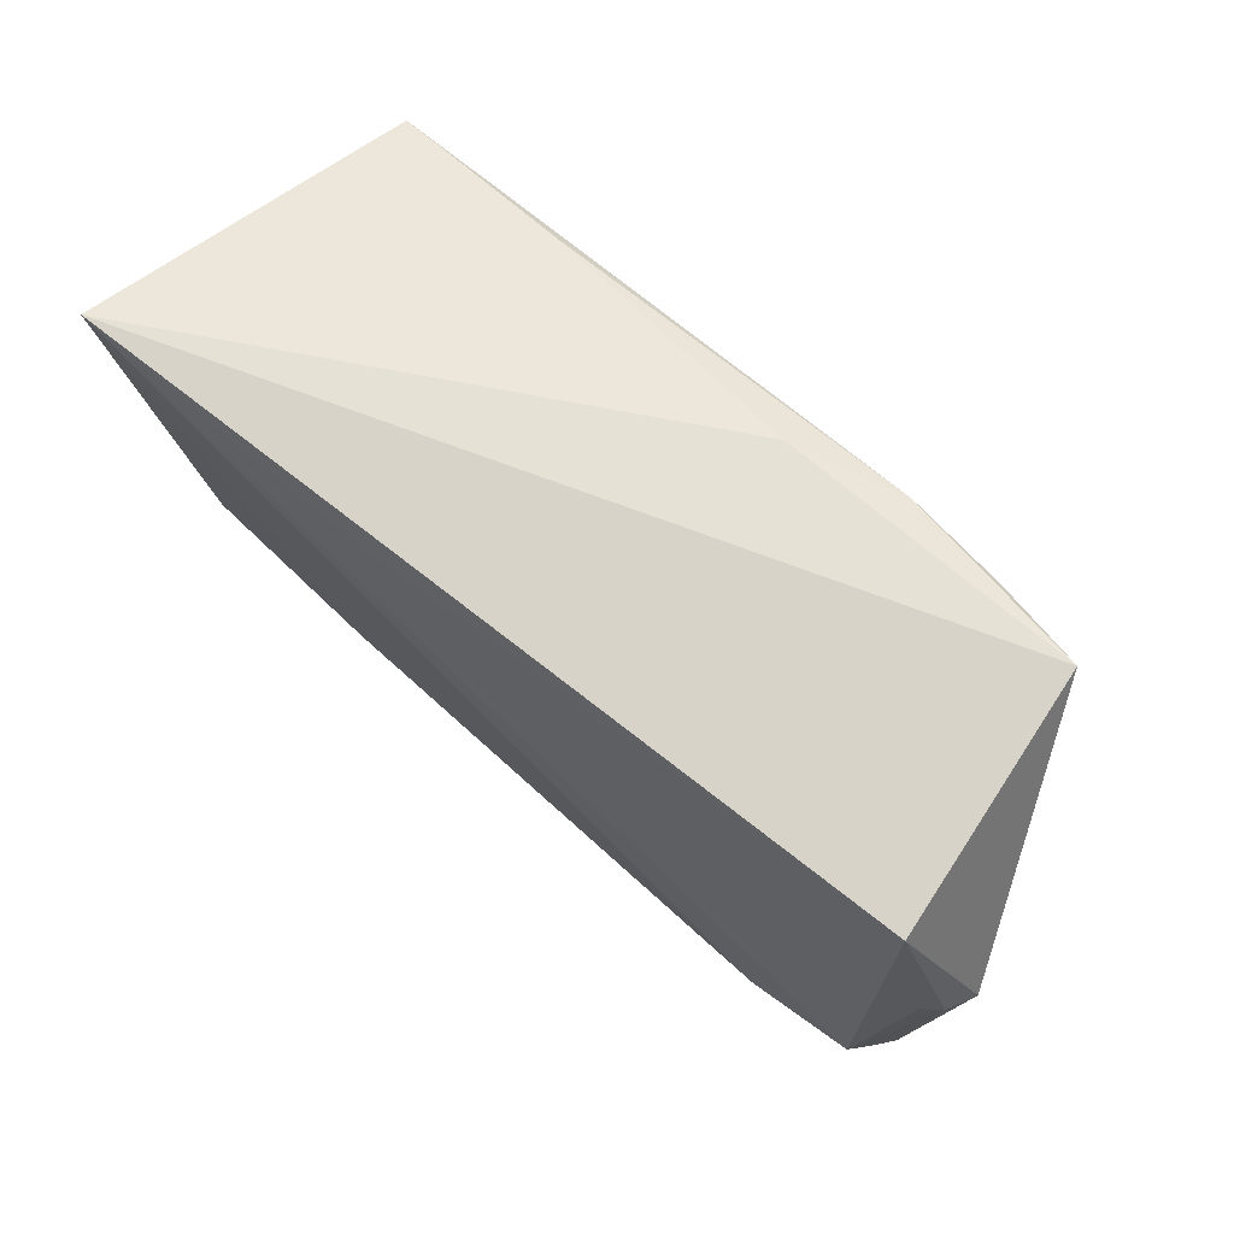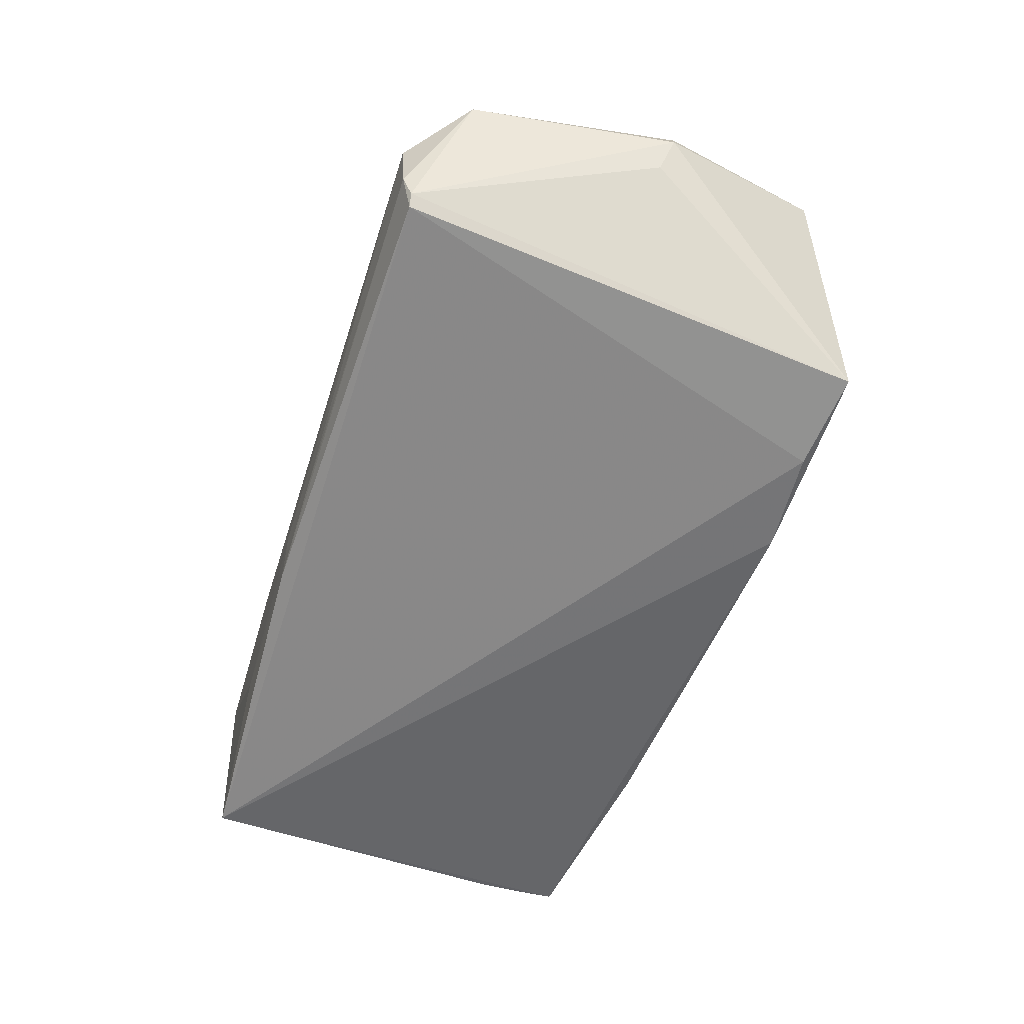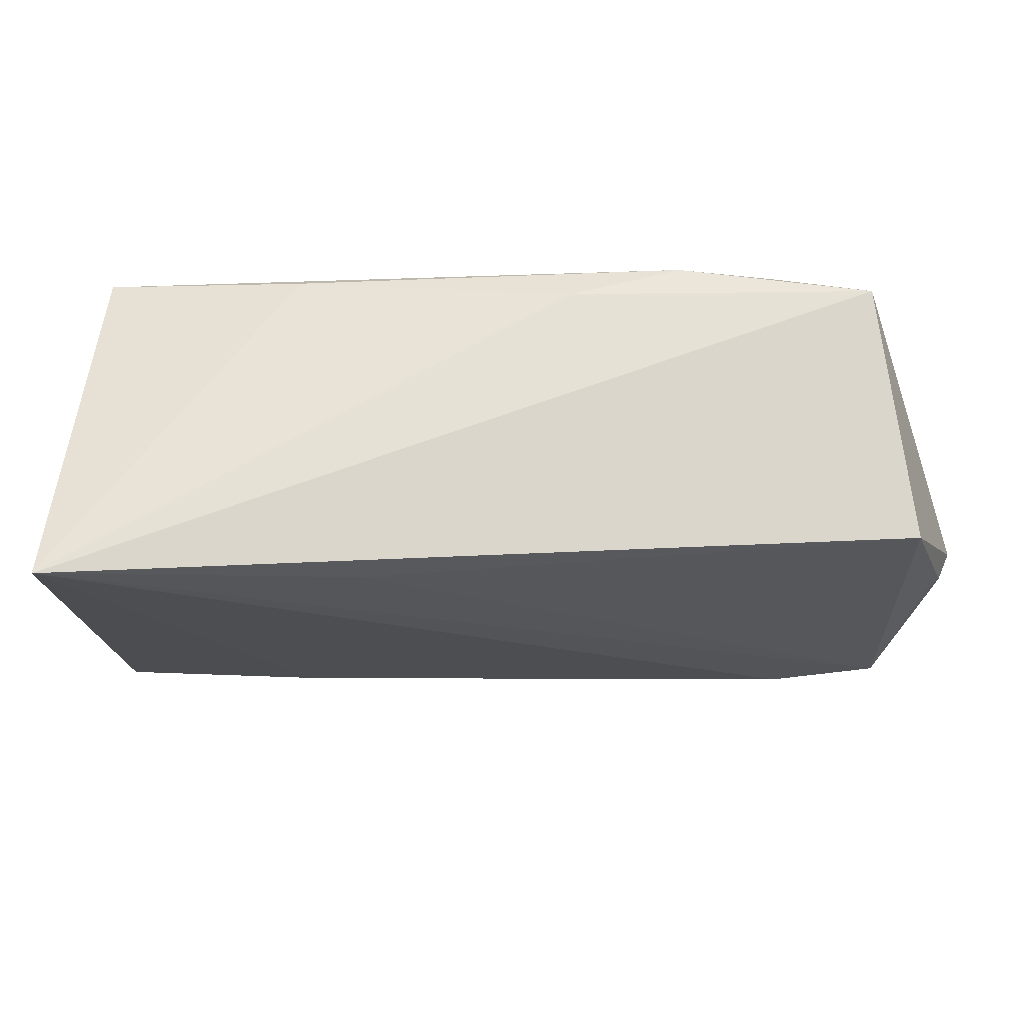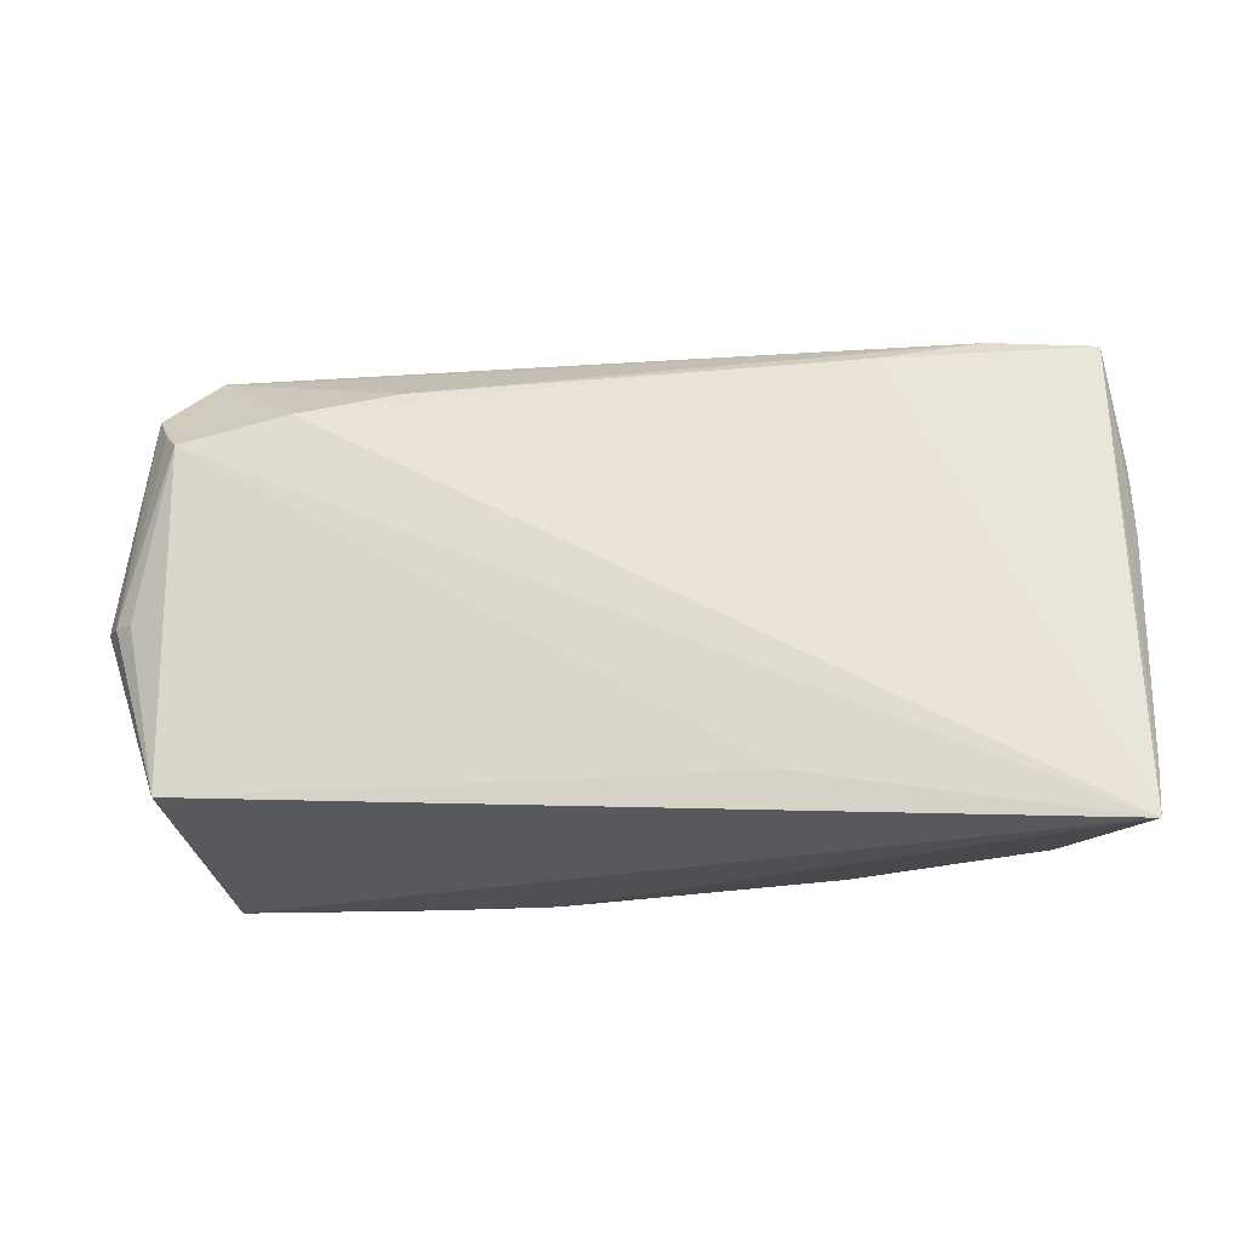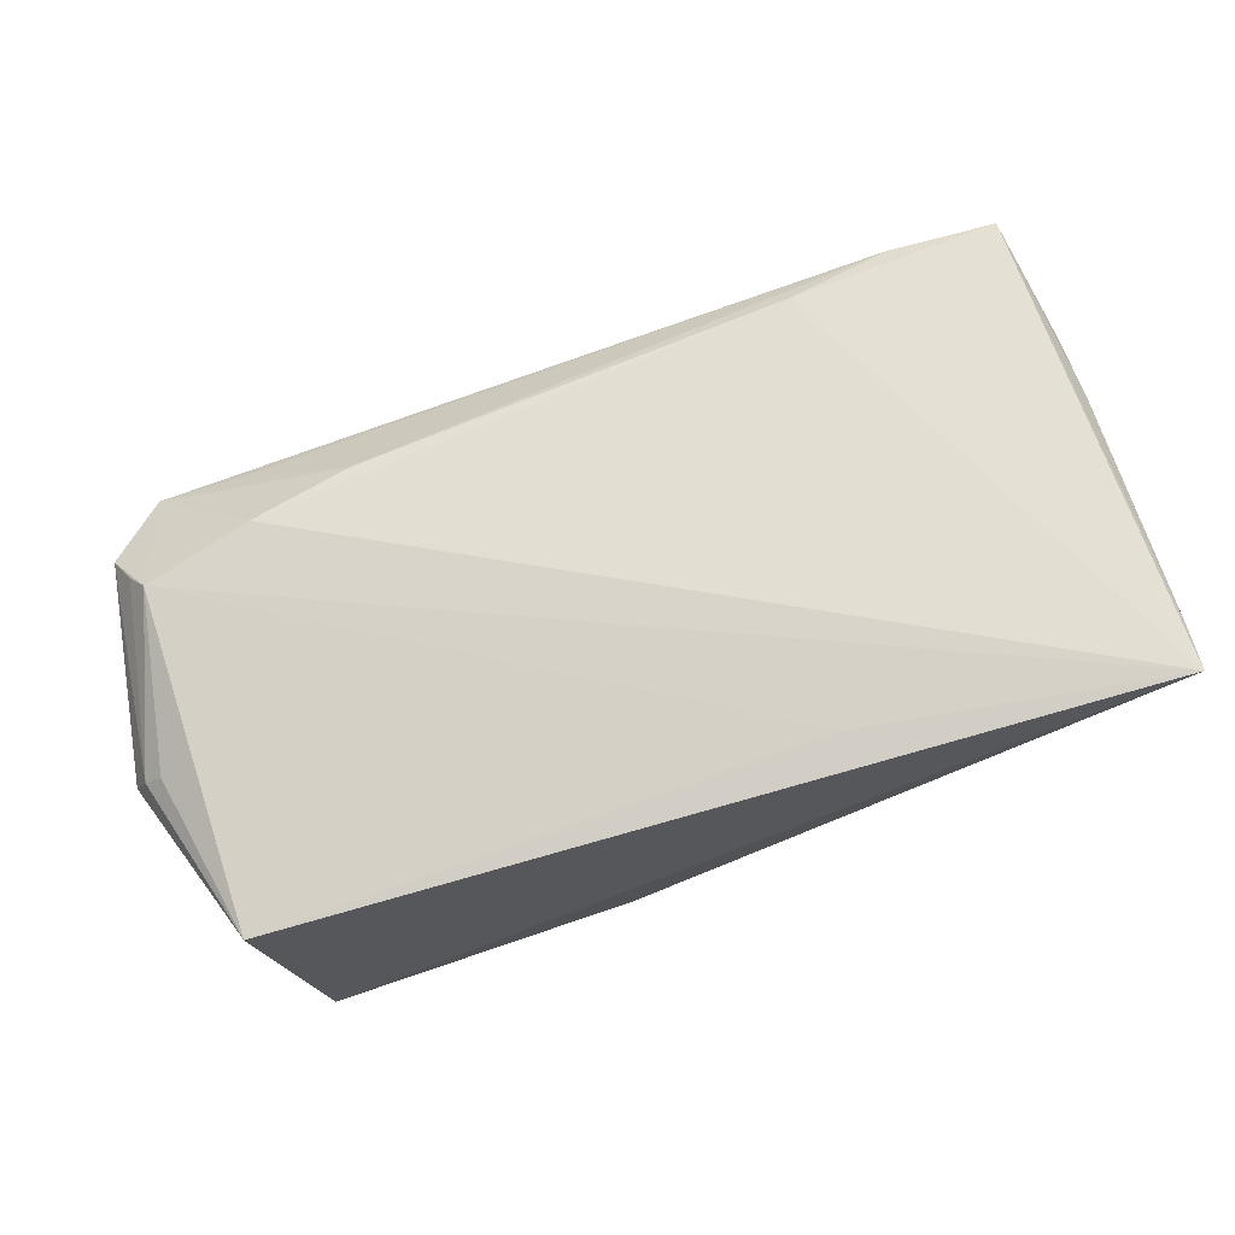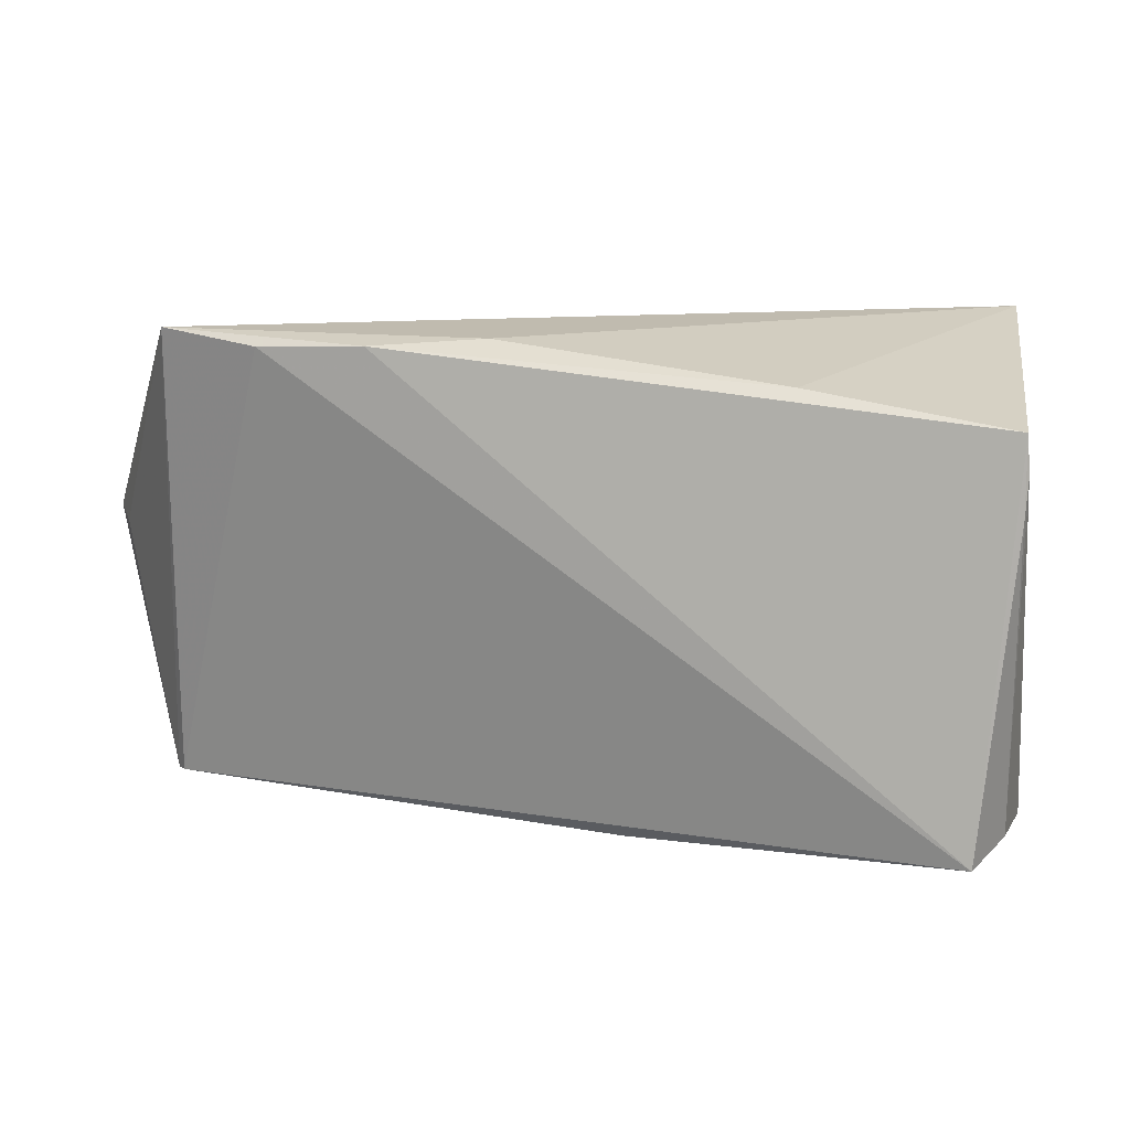
<metadata>
{"format":"obj","ext":"obj","renderer":"f3d","projection":"perspective","resolution":1024,"background":"white","views":[{"elev":69.4,"azim":43.1,"up":"+Y"},{"elev":-51.9,"azim":74.9,"up":"+Z"},{"elev":67.9,"azim":1.8,"up":"+Y"},{"elev":66.7,"azim":-179.1,"up":"+Z"},{"elev":72.2,"azim":163.1,"up":"+Z"},{"elev":11.3,"azim":-174.4,"up":"+Y"}]}
</metadata>
<code>
v -0.04962 -0.0301 0.01617
v 0.04112 -0.02955 -7.383e-05
v -0.05027 -0.03207 0.006794
v -0.04779 0.009189 -0.02173
v -0.05191 0.01026 0.01739
v 0.01038 -0.03102 -0.01023
v -0.05125 0.02389 0.02116
v -0.02228 0.02386 -0.02064
v -0.03644 -0.03079 0.01541
v -0.01172 0.02419 0.0199
v 0.05703 -0.01496 0.01704
v 0.05481 -0.02837 -0.001421
v 0.05638 0.02611 0.01336
v 0.06287 0.005308 0.01084
v -0.05073 0.02986 0.02273
v -0.0006544 -0.03165 -0.007317
v 0.05099 0.02986 -0.01859
v -0.04348 -0.03191 -0.02181
v 0.02667 0.02817 -0.02181
v -0.04795 -0.03003 -0.0141
v 0.06244 0.003108 0.003191
v -0.04816 0.01424 -0.02154
v -0.02527 -0.03212 -0.0122
v 0.06083 0.005766 0.01279
v -0.05089 -0.03119 -0.001049
v -0.02449 -0.03162 0.006196
v 0.01291 0.02876 -0.01755
v 0.06025 -0.02101 0.01106
v 0.02752 -0.02944 0.00838
v -0.05226 -0.01494 0.01375
v 0.05861 -0.01731 0.01442
v 0.05371 -0.02711 -0.006015
v -0.0229 -0.02755 0.01707
v 0.03127 -0.02208 0.01697
v 0.04381 -0.01871 0.01793
v 0.03945 0.02791 -0.0209
v -0.0525 -0.00616 0.01484
v 0.05475 -0.02719 -0.004526
v 0.0644 0.00459 0.007139
v 0.04303 -0.02792 0.008983
v -0.00256 -0.03163 -0.01356
v -0.04782 0.01927 -0.02181
v 0.05401 -0.02862 0.006741
f 17 13 39
f 15 13 17
f 8 42 15
f 19 42 8
f 15 35 11
f 21 17 39
f 19 17 36
f 36 17 32
f 27 8 15
f 19 8 27
f 15 17 27
f 27 17 19
f 10 13 15
f 15 11 10
f 10 11 13
f 14 11 31
f 39 13 14
f 30 37 25
f 1 37 30
f 7 1 15
f 7 37 1
f 15 42 7
f 3 30 25
f 1 30 3
f 1 3 9
f 42 4 22
f 25 37 22
f 18 42 19
f 18 4 42
f 19 36 18
f 18 36 32
f 18 3 25
f 13 11 24
f 24 14 13
f 11 14 24
f 34 9 40
f 39 14 28
f 28 14 31
f 31 11 28
f 35 34 43
f 43 34 40
f 43 11 35
f 43 28 11
f 40 9 43
f 37 7 5
f 5 22 37
f 5 7 42
f 42 22 5
f 20 18 25
f 4 18 20
f 25 22 20
f 20 22 4
f 41 18 32
f 1 9 33
f 9 34 33
f 33 34 35
f 33 35 15
f 15 1 33
f 12 43 2
f 12 41 32
f 28 43 12
f 26 9 3
f 2 43 16
f 43 26 16
f 16 26 3
f 38 12 32
f 28 12 38
f 39 28 38
f 38 21 39
f 32 17 38
f 17 21 38
f 29 43 9
f 9 26 29
f 29 26 43
f 2 16 6
f 6 16 41
f 6 12 2
f 41 12 6
f 18 41 23
f 41 16 23
f 3 18 23
f 23 16 3

</code>
